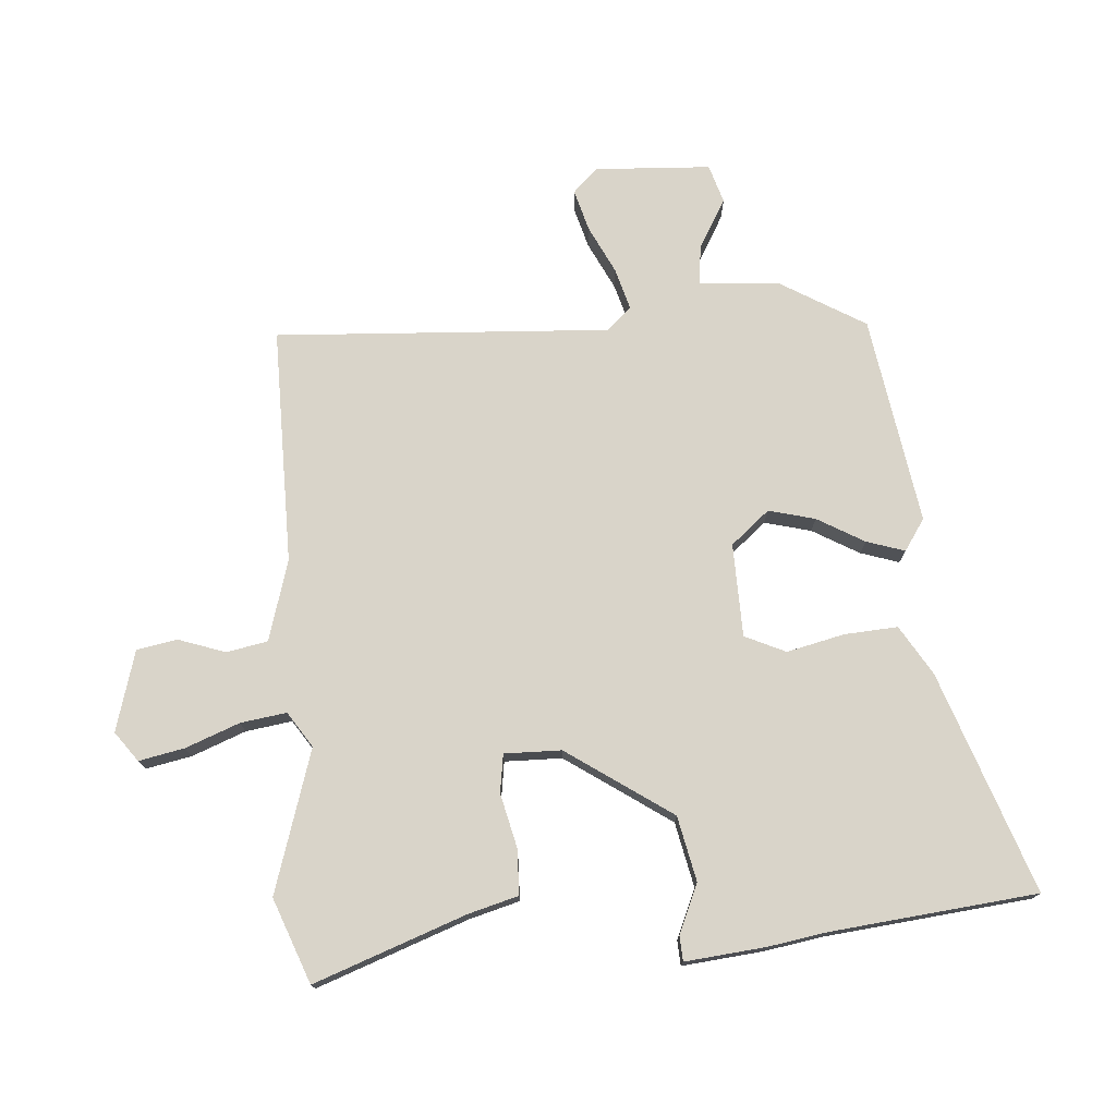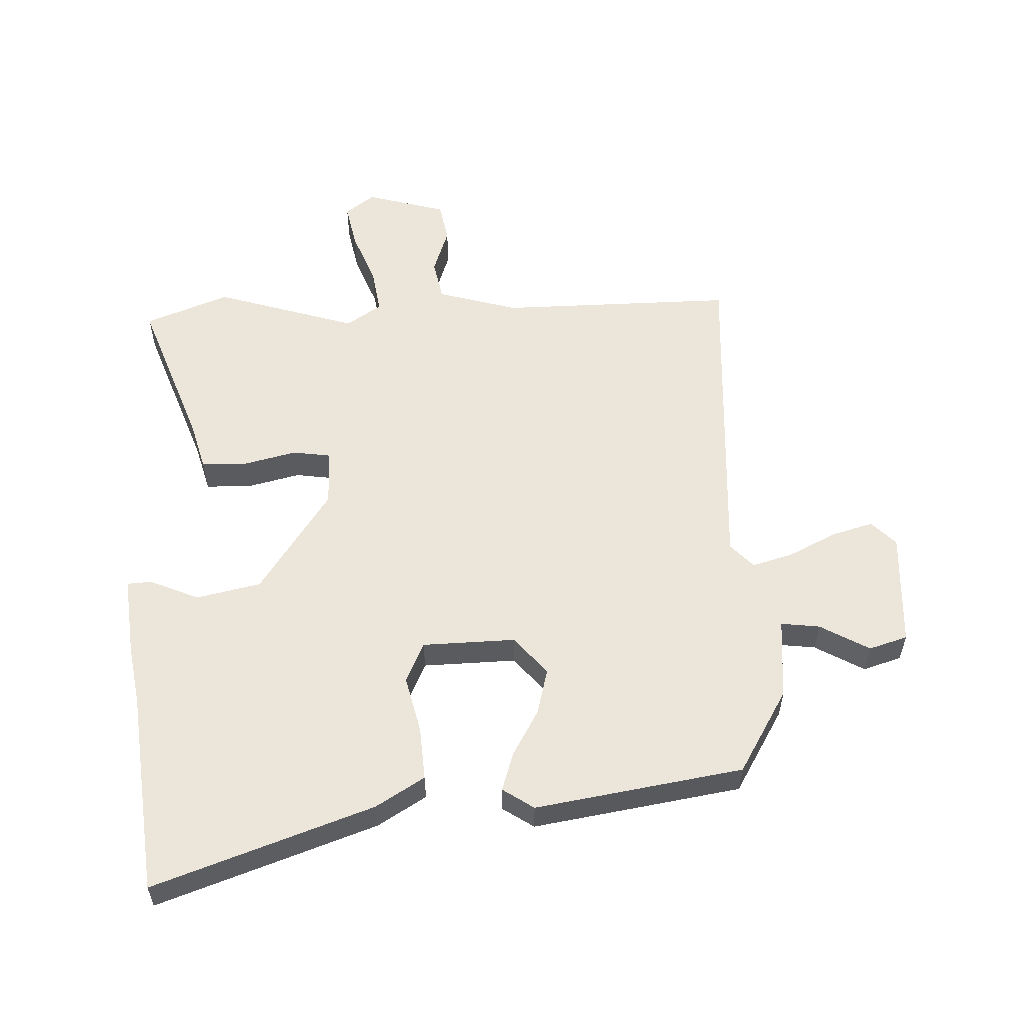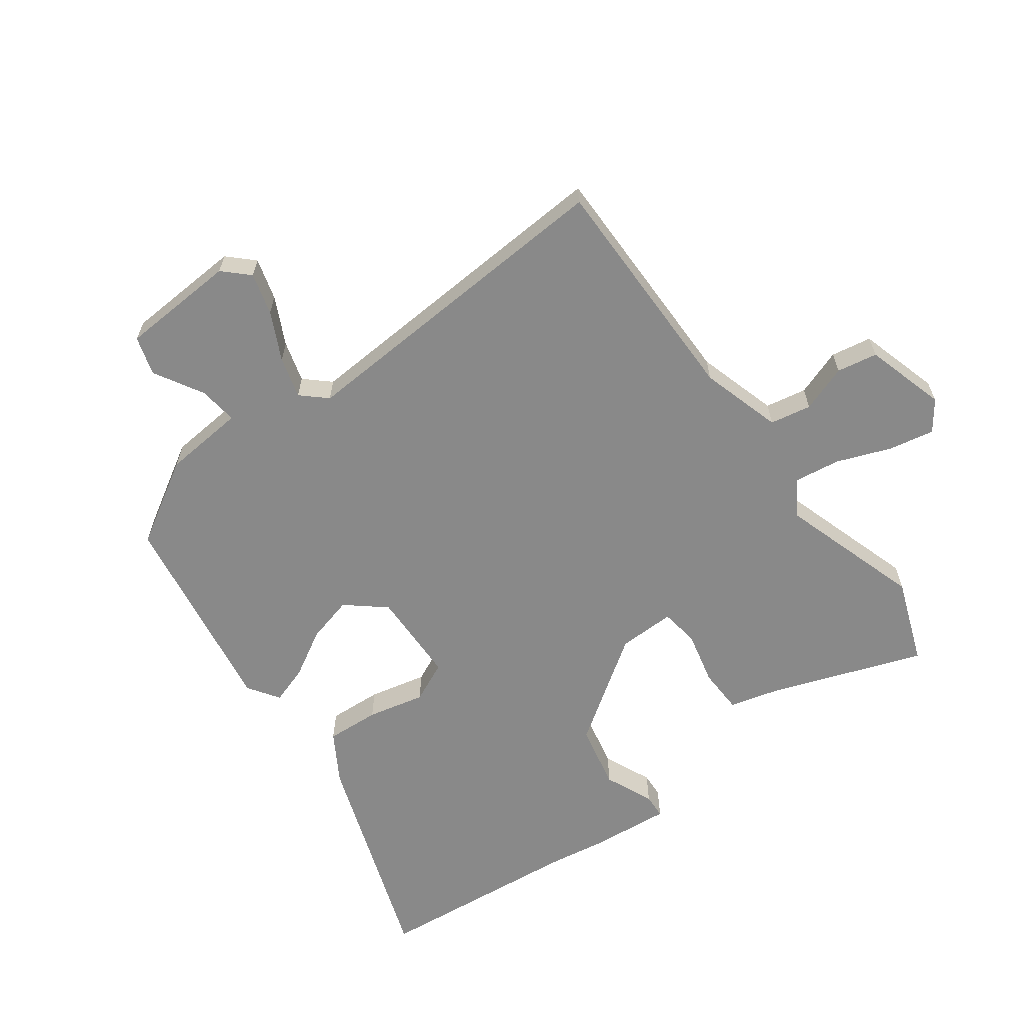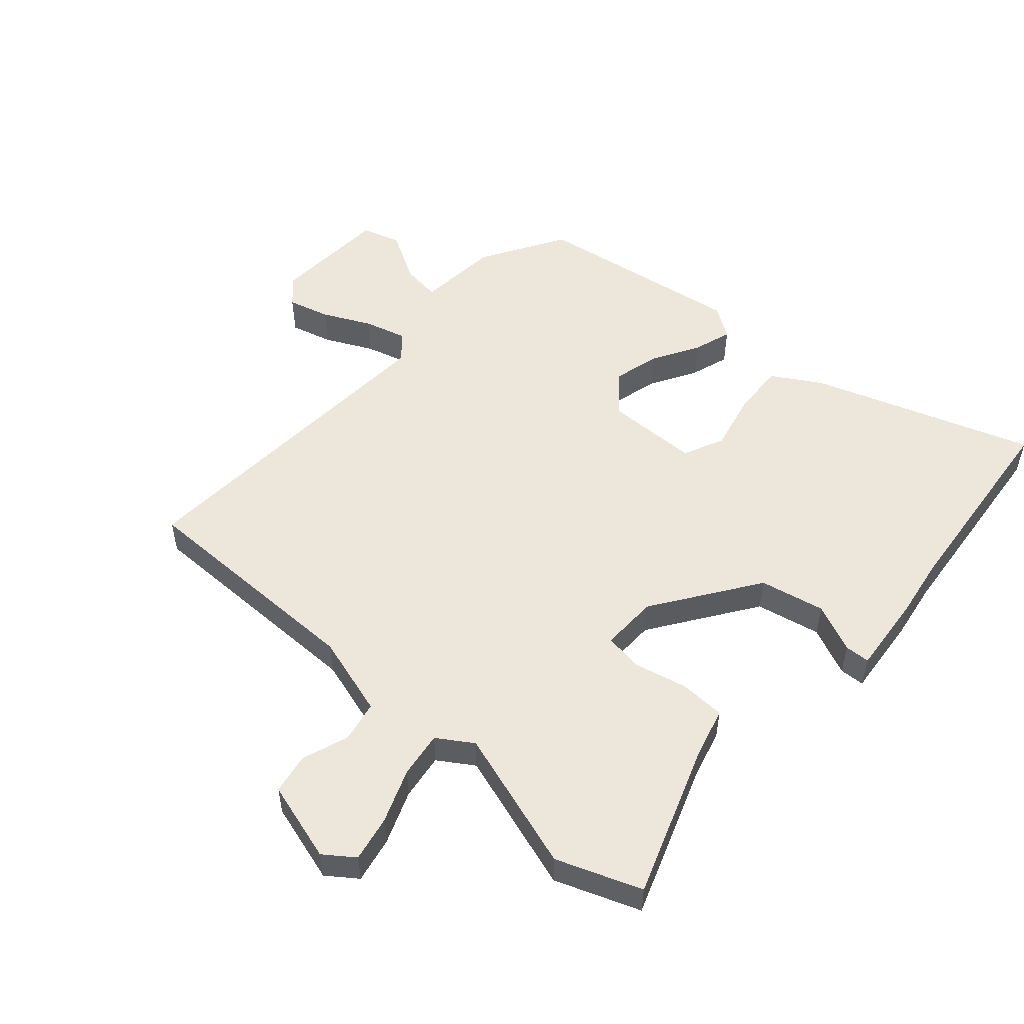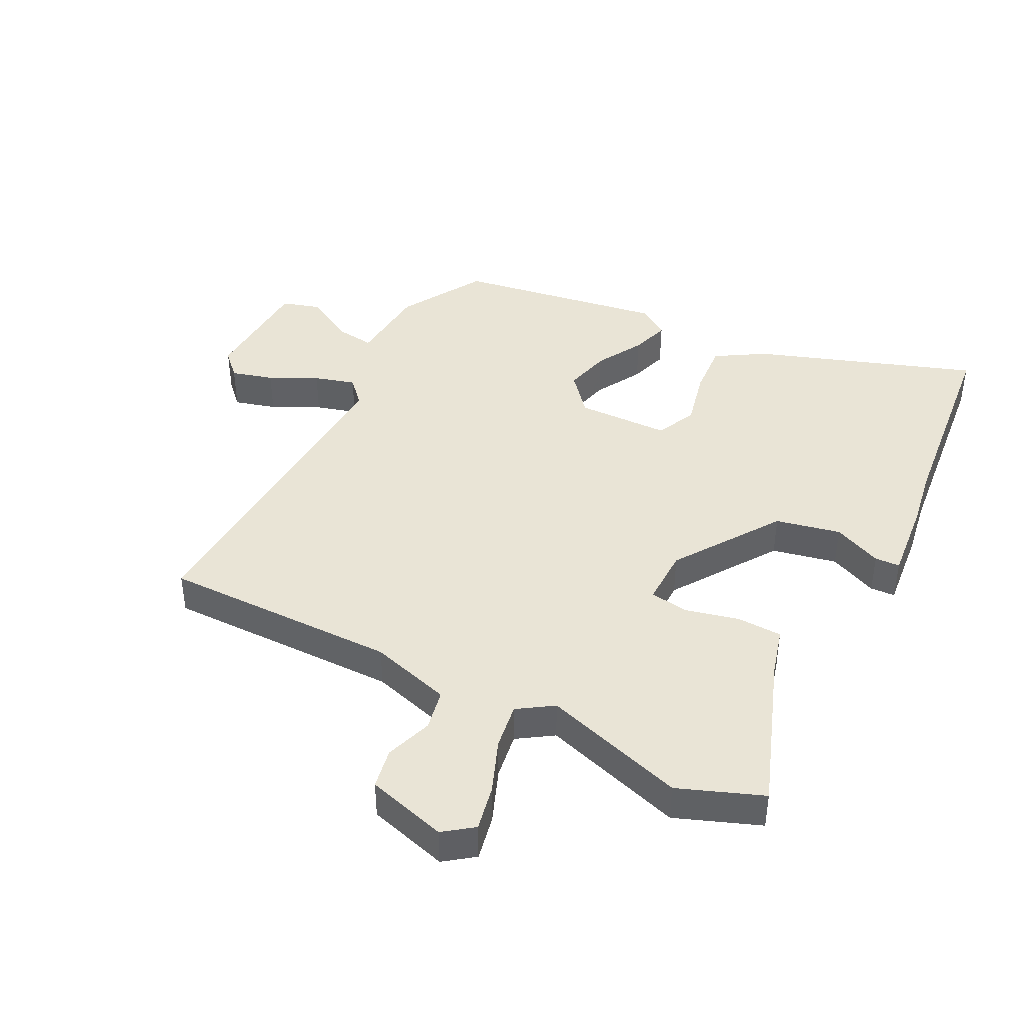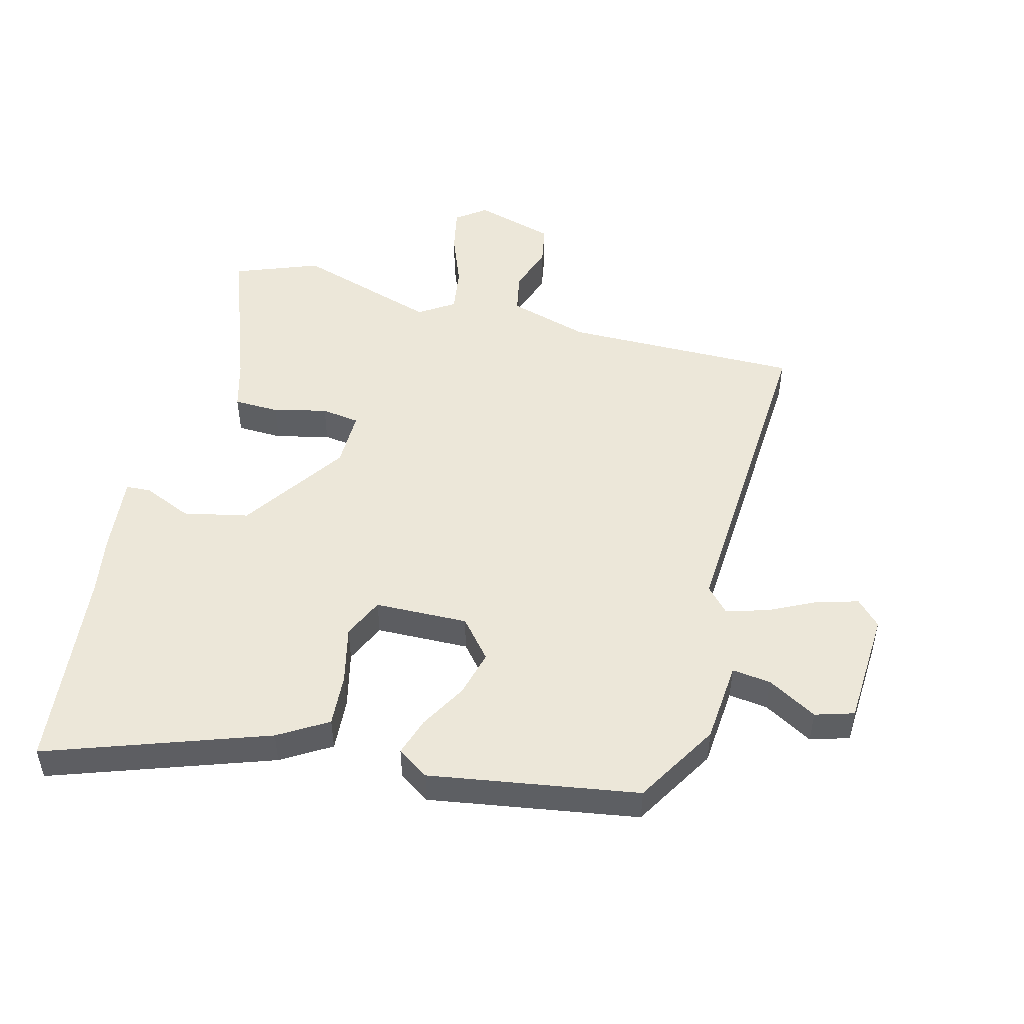
<metadata>
{"format":"obj","ext":"obj","renderer":"f3d","projection":"perspective","resolution":1024,"background":"white","views":[{"elev":74.9,"azim":86.7,"up":"+Y"},{"elev":56.6,"azim":178.6,"up":"+Y"},{"elev":-63.2,"azim":-52.6,"up":"+Y"},{"elev":52.8,"azim":42.8,"up":"+Y"},{"elev":42.4,"azim":27.9,"up":"+Y"},{"elev":49.7,"azim":-164.5,"up":"+Y"}]}
</metadata>
<code>
v -0.491 0.07 0.501
v -0.111 0.07 0.492
v 0.02 0.07 0.528
v 0.034 0.07 0.594
v 0.009 0.07 0.67
v 0.022 0.07 0.735
v 0.152 0.07 0.77
v 0.199 0.07 0.734
v 0.183 0.07 0.661
v 0.148 0.07 0.575
v 0.136 0.07 0.501
v 0.192 0.07 0.463
v 0.422 0.07 0.531
v 0.557 0.07 0.477
v 0.464 0.07 0.234
v 0.441 0.07 0.155
v 0.368 0.07 0.154
v 0.282 0.07 0.176
v 0.22 0.07 0.168
v 0.22 0.07 0.076
v 0.332 0.07 -0.094
v 0.436 0.07 -0.118
v 0.515 0.07 -0.085
v 0.555 0.07 -0.088
v 0.54 0.07 -0.217
v 0.523 0.07 -0.311
v 0.483 0.07 -0.641
v 0.132 0.07 -0.512
v 0.054 0.07 -0.463
v 0.061 0.07 -0.377
v 0.084 0.07 -0.285
v 0.055 0.07 -0.219
v -0.095 0.07 -0.213
v -0.148 0.07 -0.274
v -0.13 0.07 -0.349
v -0.088 0.07 -0.425
v -0.069 0.07 -0.487
v -0.12 0.07 -0.52
v -0.455 0.07 -0.461
v -0.533 0.07 -0.325
v -0.542 0.07 -0.193
v -0.605 0.07 -0.2
v -0.685 0.07 -0.244
v -0.747 0.07 -0.224
v -0.754 0.07 -0.037
v -0.715 0.07 0.002
v -0.648 0.07 -0.018
v -0.572 0.07 -0.057
v -0.506 0.07 -0.077
v -0.469 0.07 -0.038
v -0.491 0 0.501
v -0.111 0 0.492
v 0.02 0 0.528
v 0.034 0 0.594
v 0.009 0 0.67
v 0.022 0 0.735
v 0.152 0 0.77
v 0.199 0 0.734
v 0.183 0 0.661
v 0.148 0 0.575
v 0.136 0 0.501
v 0.192 0 0.463
v 0.422 0 0.531
v 0.557 0 0.477
v 0.464 0 0.234
v 0.441 0 0.155
v 0.368 0 0.154
v 0.282 0 0.176
v 0.22 0 0.168
v 0.22 0 0.076
v 0.332 0 -0.094
v 0.436 0 -0.118
v 0.515 0 -0.085
v 0.555 0 -0.088
v 0.54 0 -0.217
v 0.523 0 -0.311
v 0.483 0 -0.641
v 0.132 0 -0.512
v 0.054 0 -0.463
v 0.061 0 -0.377
v 0.084 0 -0.285
v 0.055 0 -0.219
v -0.095 0 -0.213
v -0.148 0 -0.274
v -0.13 0 -0.349
v -0.088 0 -0.425
v -0.069 0 -0.487
v -0.12 0 -0.52
v -0.455 0 -0.461
v -0.533 0 -0.325
v -0.542 0 -0.193
v -0.605 0 -0.2
v -0.685 0 -0.244
v -0.747 0 -0.224
v -0.754 0 -0.037
v -0.715 0 0.002
v -0.648 0 -0.018
v -0.572 0 -0.057
v -0.506 0 -0.077
v -0.469 0 -0.038
f 46 47 48
f 45 46 48
f 44 45 48
f 43 44 48
f 42 43 48
f 41 42 48 49
f 41 49 50
f 40 41 50
f 39 40 50
f 38 39 50
f 37 38 50
f 36 37 50
f 35 36 50
f 29 30 31
f 28 29 31
f 27 28 31
f 26 27 31
f 25 26 31
f 24 25 31
f 23 24 31
f 22 23 31
f 21 22 31 32
f 20 21 32 33
f 15 16 17 18
f 15 18 19
f 14 15 19
f 13 14 19
f 12 13 19
f 19 20 33
f 12 19 33
f 11 12 33
f 8 9 10
f 7 8 10
f 6 7 10
f 5 6 10
f 4 5 10
f 11 33 34
f 10 11 34
f 4 10 34
f 3 4 34
f 34 35 50 1
f 2 3 34
f 1 2 34
f 98 97 96
f 98 96 95
f 98 95 94
f 98 94 93
f 98 93 92
f 99 98 92 91
f 100 99 91
f 100 91 90
f 100 90 89
f 100 89 88
f 100 88 87
f 100 87 86
f 100 86 85
f 81 80 79
f 81 79 78
f 81 78 77
f 81 77 76
f 81 76 75
f 81 75 74
f 81 74 73
f 81 73 72
f 82 81 72 71
f 83 82 71 70
f 68 67 66 65
f 69 68 65
f 69 65 64
f 69 64 63
f 69 63 62
f 83 70 69
f 83 69 62
f 83 62 61
f 60 59 58
f 60 58 57
f 60 57 56
f 60 56 55
f 60 55 54
f 84 83 61
f 84 61 60
f 84 60 54
f 84 54 53
f 51 100 85 84
f 84 53 52
f 84 52 51
f 1 51 52 2
f 2 52 53 3
f 3 53 54 4
f 4 54 55 5
f 5 55 56 6
f 6 56 57 7
f 7 57 58 8
f 8 58 59 9
f 9 59 60 10
f 10 60 61 11
f 11 61 62 12
f 12 62 63 13
f 13 63 64 14
f 14 64 65 15
f 15 65 66 16
f 16 66 67 17
f 17 67 68 18
f 18 68 69 19
f 19 69 70 20
f 20 70 71 21
f 21 71 72 22
f 22 72 73 23
f 23 73 74 24
f 24 74 75 25
f 25 75 76 26
f 26 76 77 27
f 27 77 78 28
f 28 78 79 29
f 29 79 80 30
f 30 80 81 31
f 31 81 82 32
f 32 82 83 33
f 33 83 84 34
f 34 84 85 35
f 35 85 86 36
f 36 86 87 37
f 37 87 88 38
f 38 88 89 39
f 39 89 90 40
f 40 90 91 41
f 41 91 92 42
f 42 92 93 43
f 43 93 94 44
f 44 94 95 45
f 45 95 96 46
f 46 96 97 47
f 47 97 98 48
f 48 98 99 49
f 49 99 100 50
f 50 100 51 1

</code>
